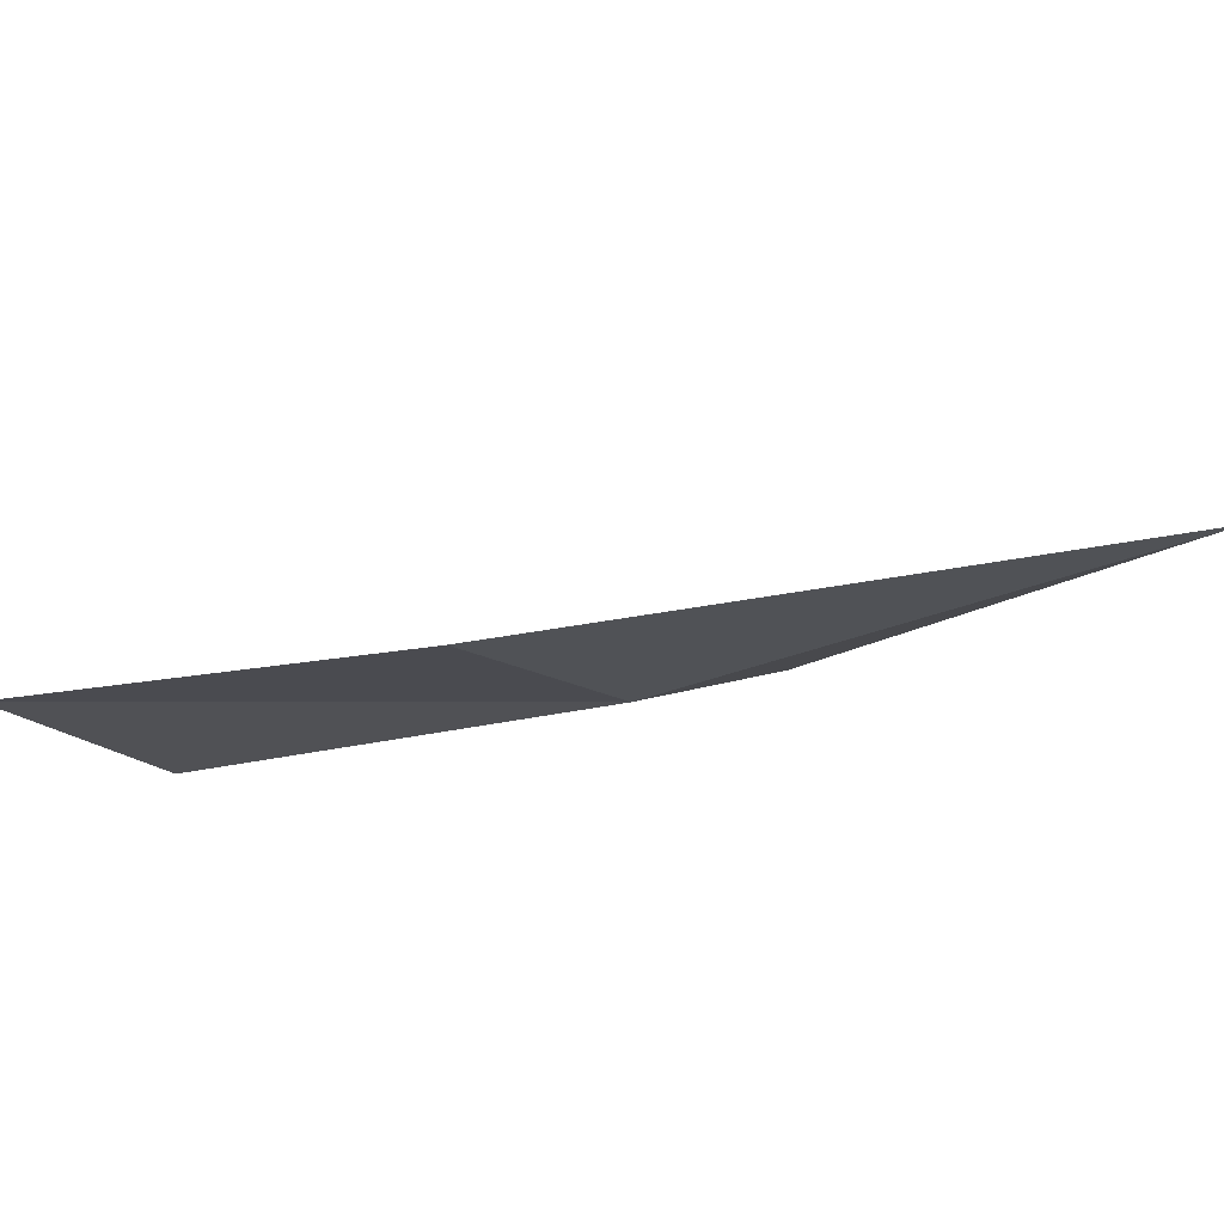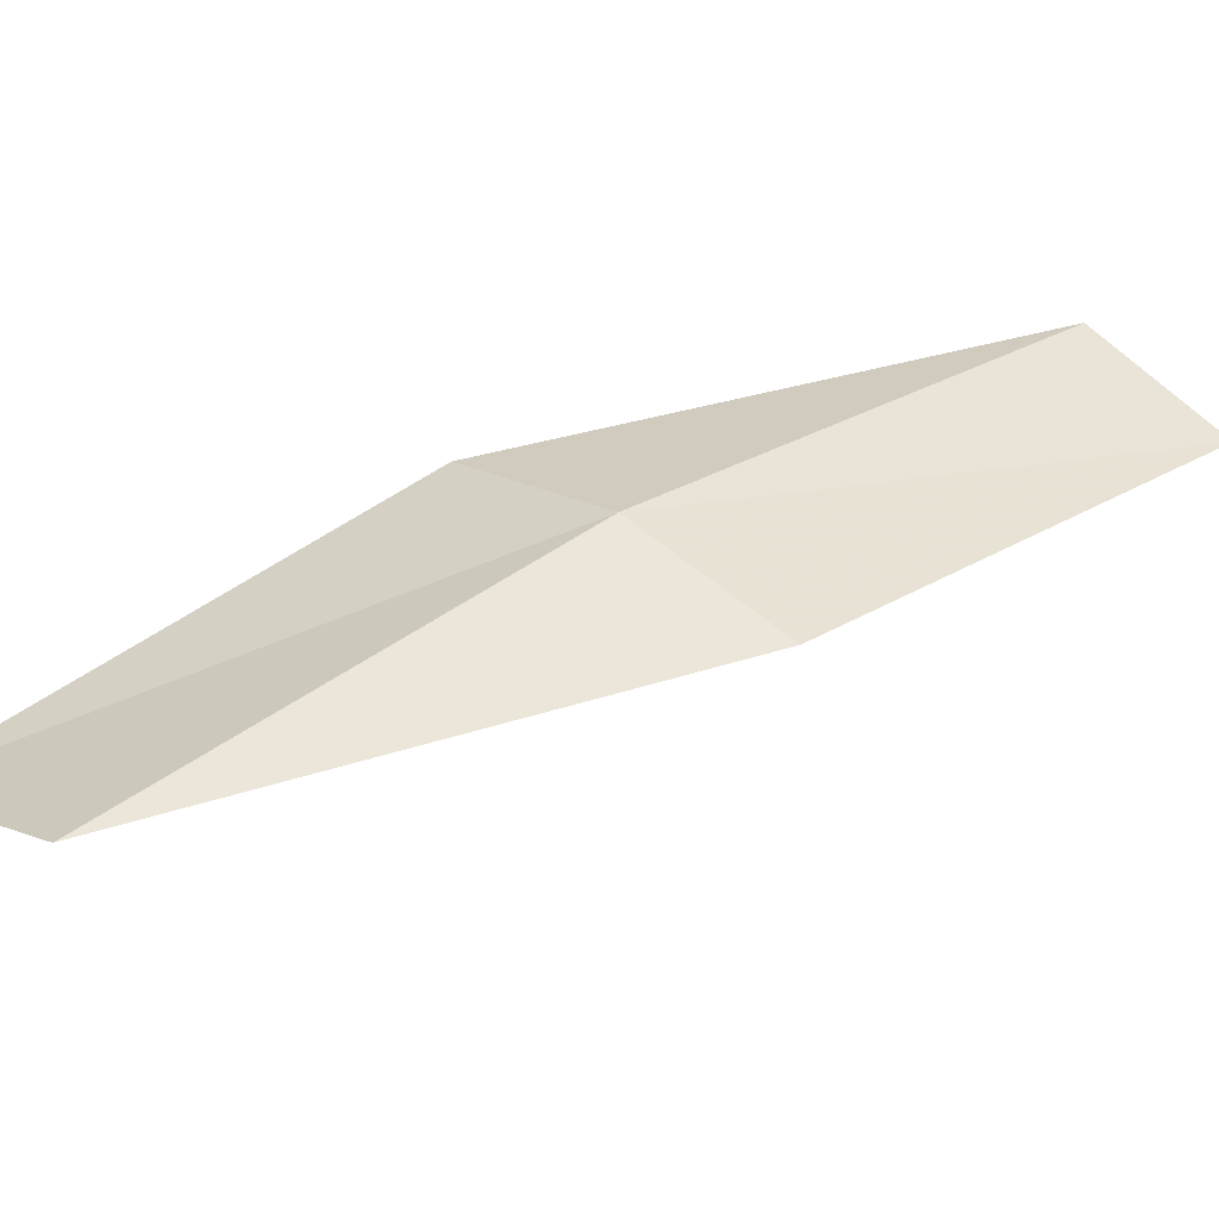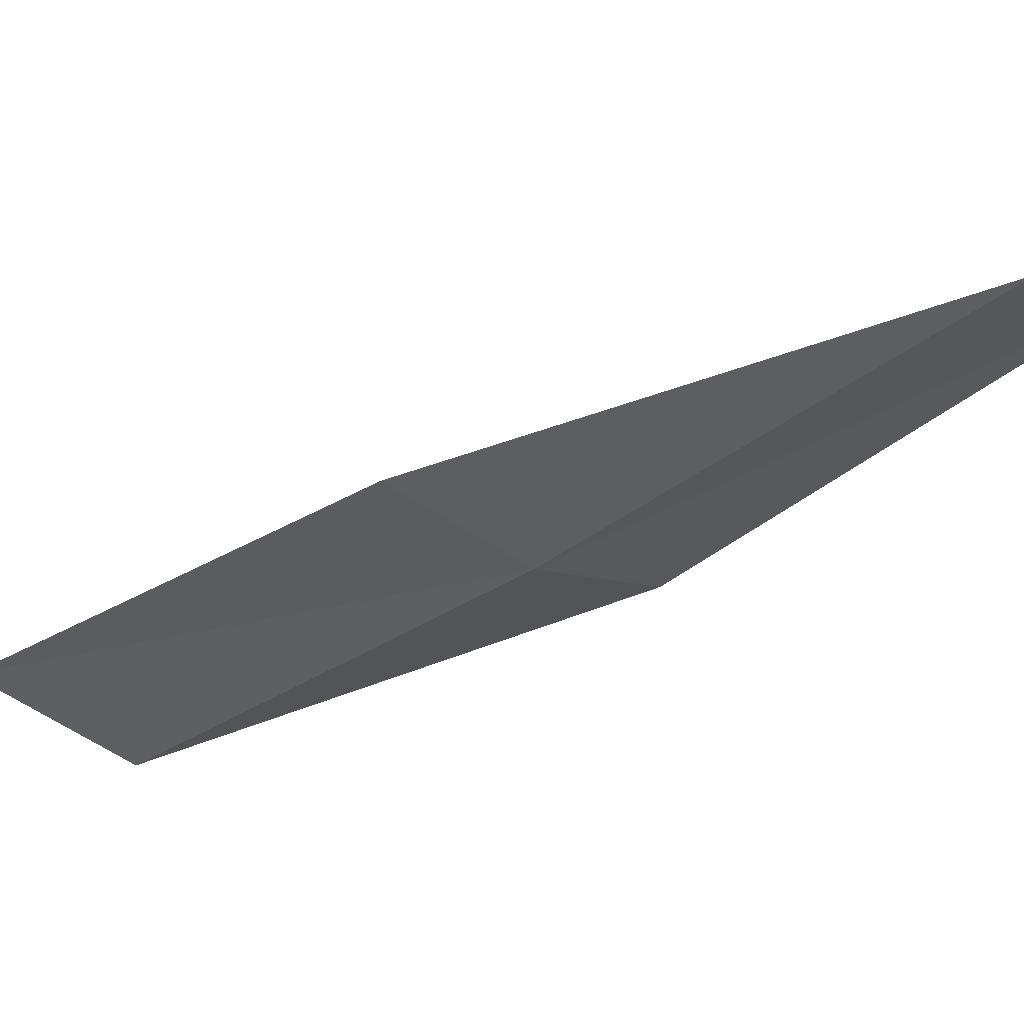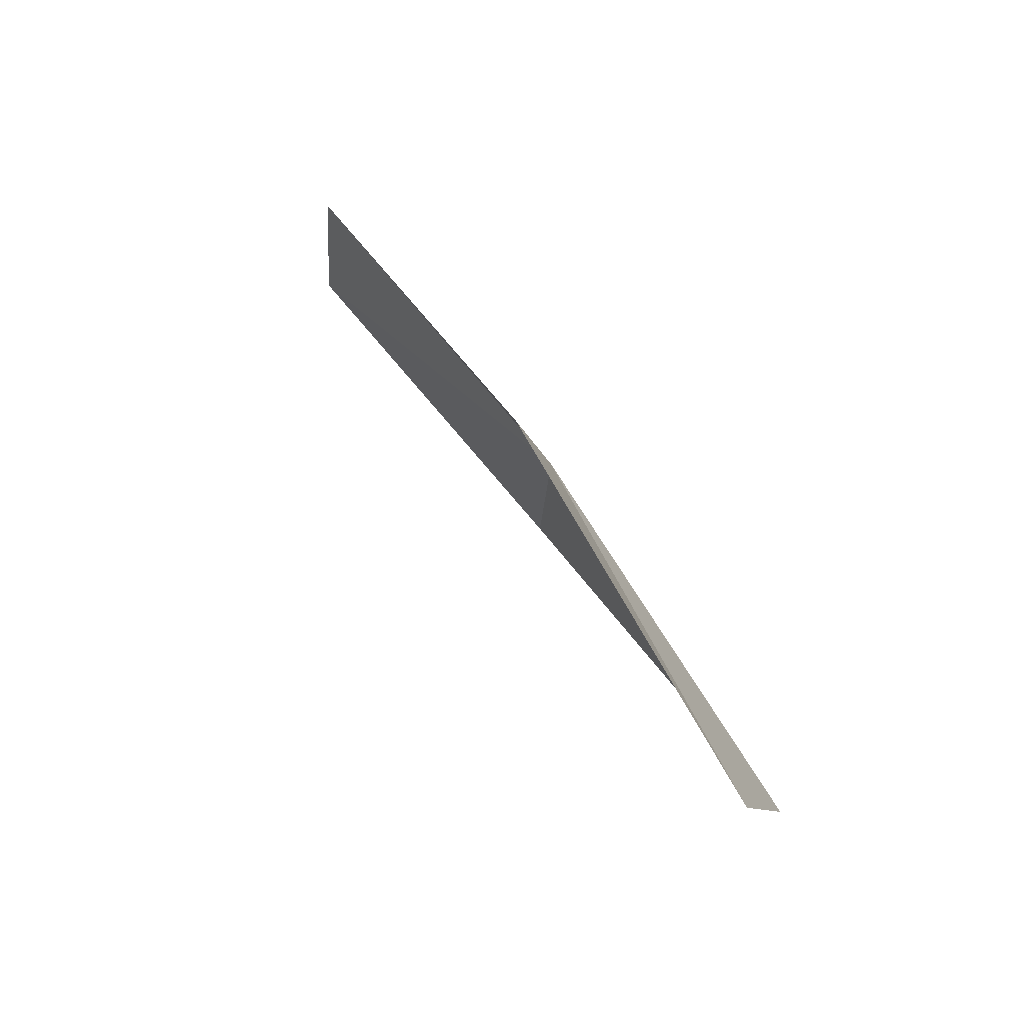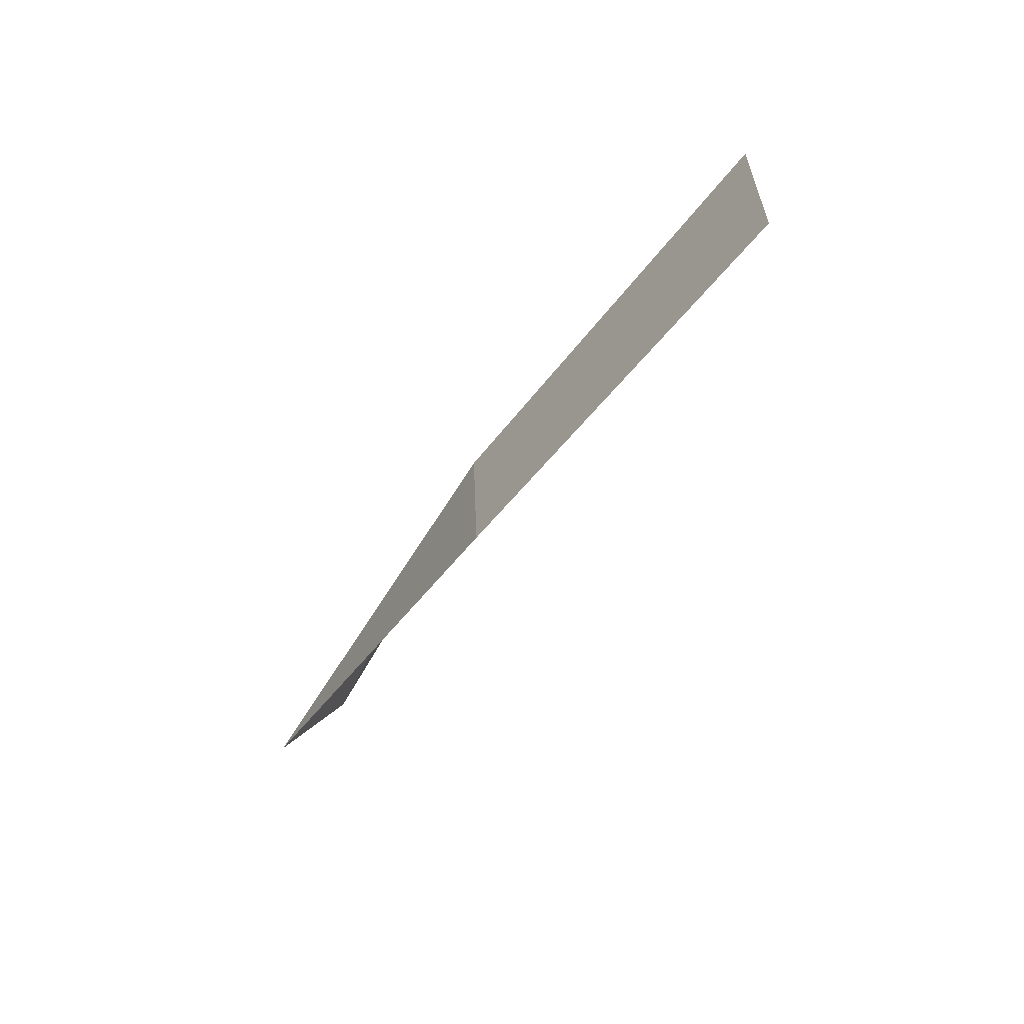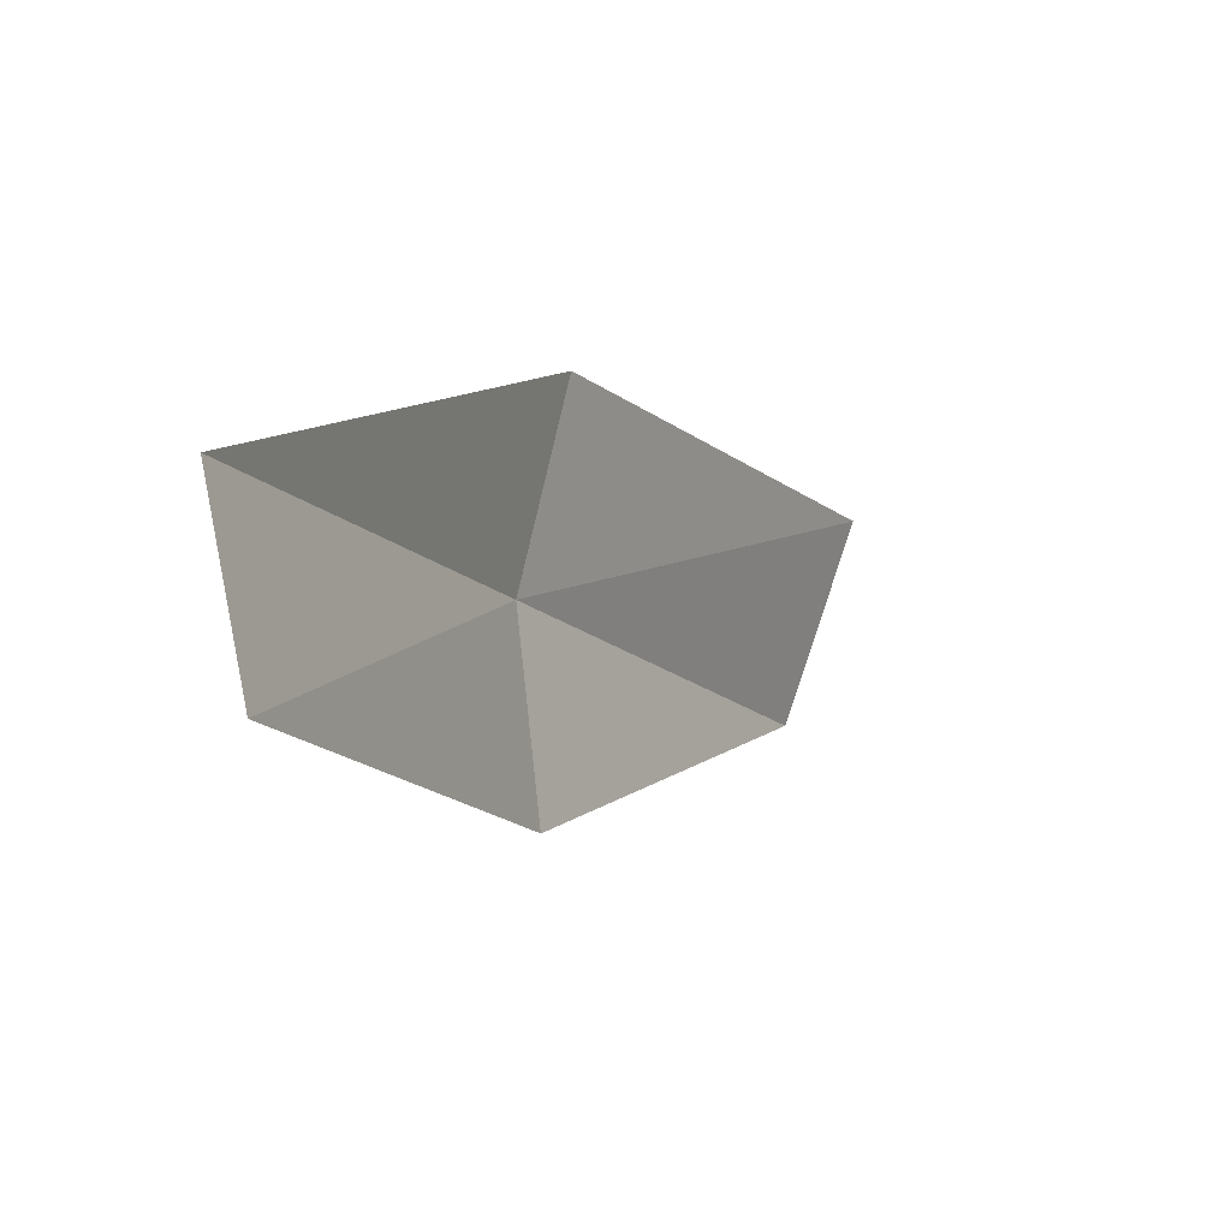
<metadata>
{"format":"obj","ext":"obj","renderer":"f3d","projection":"perspective","resolution":1024,"background":"white","views":[{"elev":64.8,"azim":108.6,"up":"+Z"},{"elev":-69.6,"azim":114.4,"up":"+Z"},{"elev":44.9,"azim":104.8,"up":"+Z"},{"elev":-57.0,"azim":40.9,"up":"+Y"},{"elev":59.9,"azim":-137.1,"up":"+Y"},{"elev":32.4,"azim":-137.8,"up":"+Z"}]}
</metadata>
<code>
v 8.83 4.504 3.304
v 8.609 4.688 3.083
v 8.924 3.734 2.644
v 9 3.463 2.914
v 8.935 4.267 3.557
v 8.396 5.395 3.739
v 8.613 5.256 3.951
f 1 3 2
f 1 4 3
f 1 5 4
f 1 2 6
f 1 6 7
f 1 7 5

</code>
